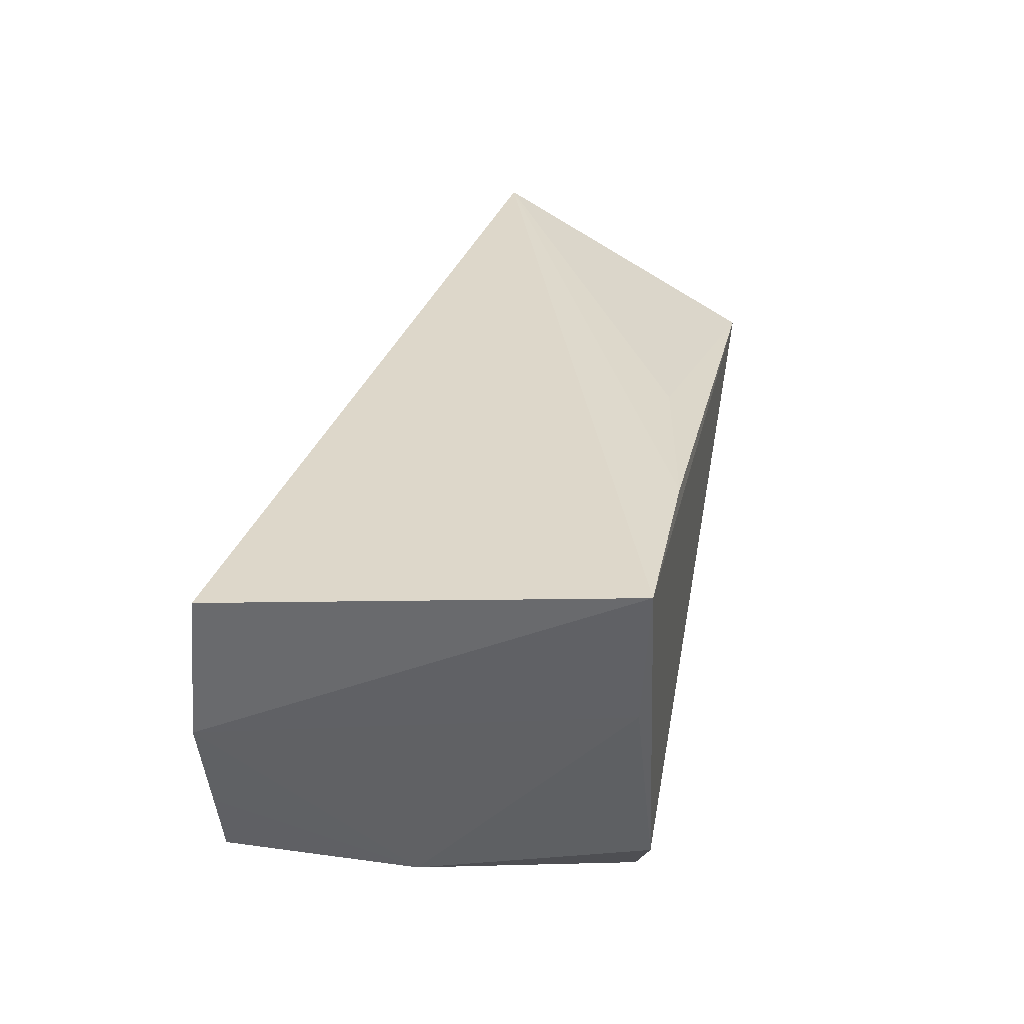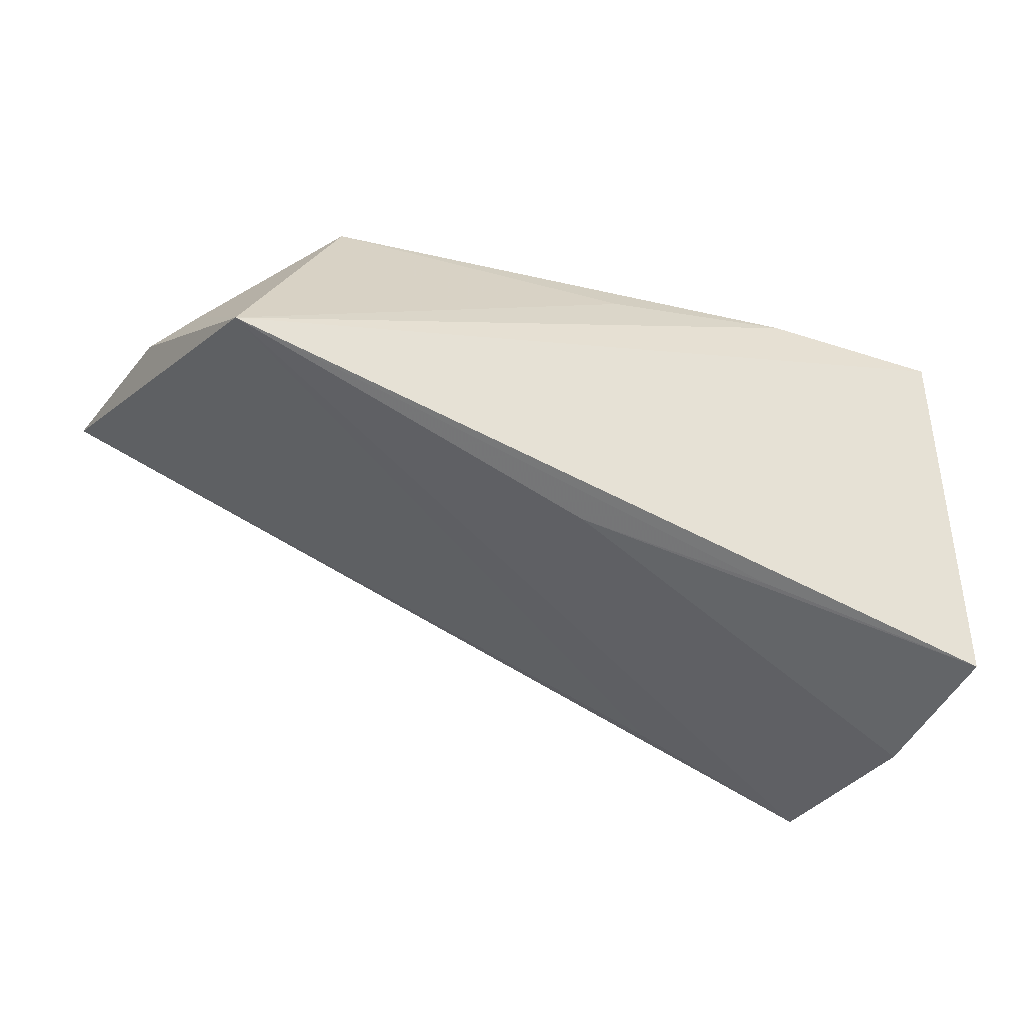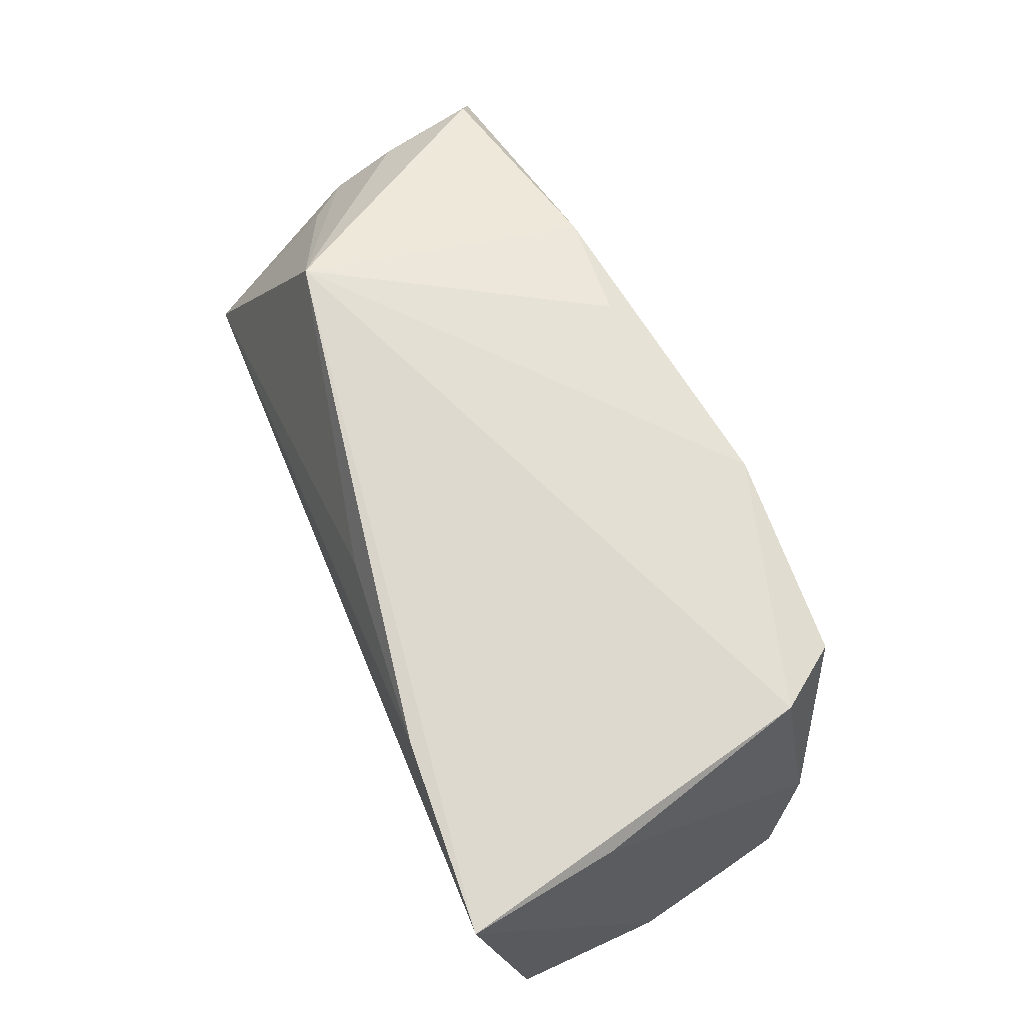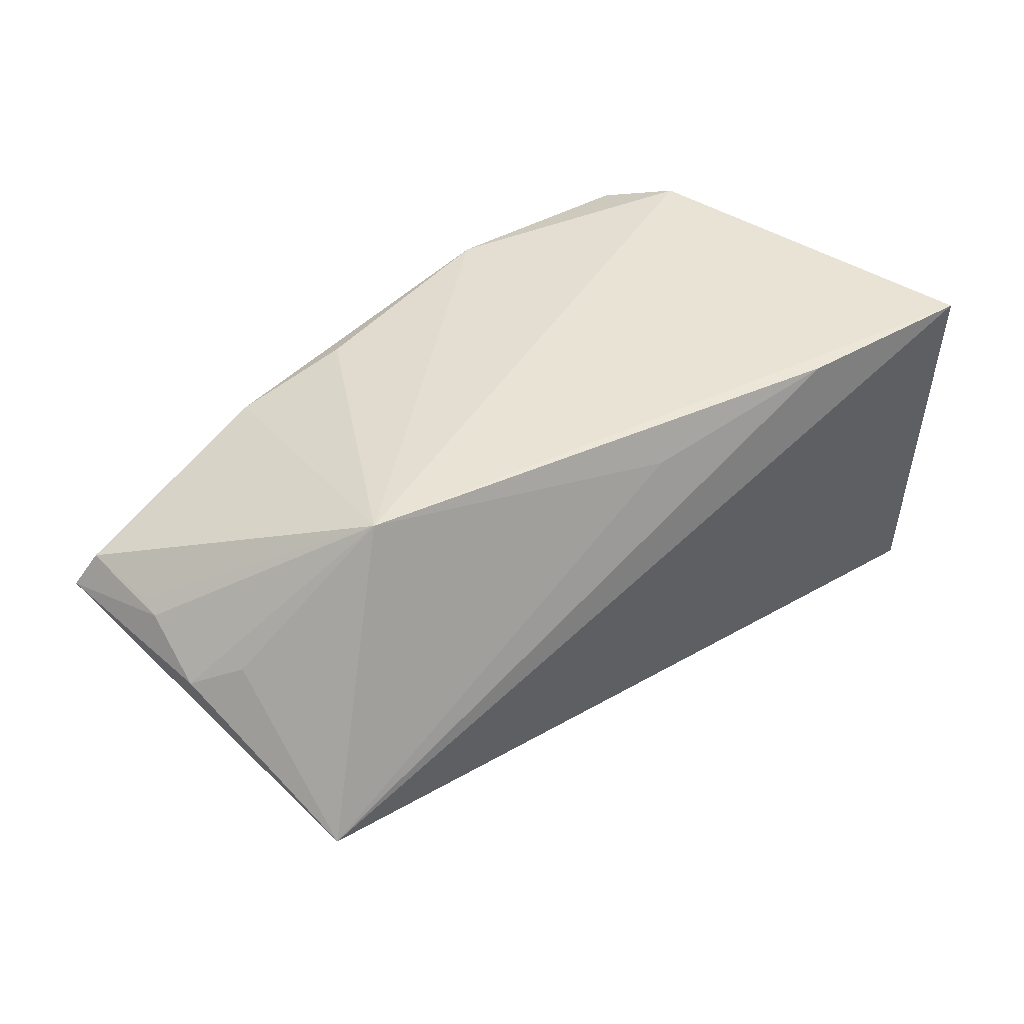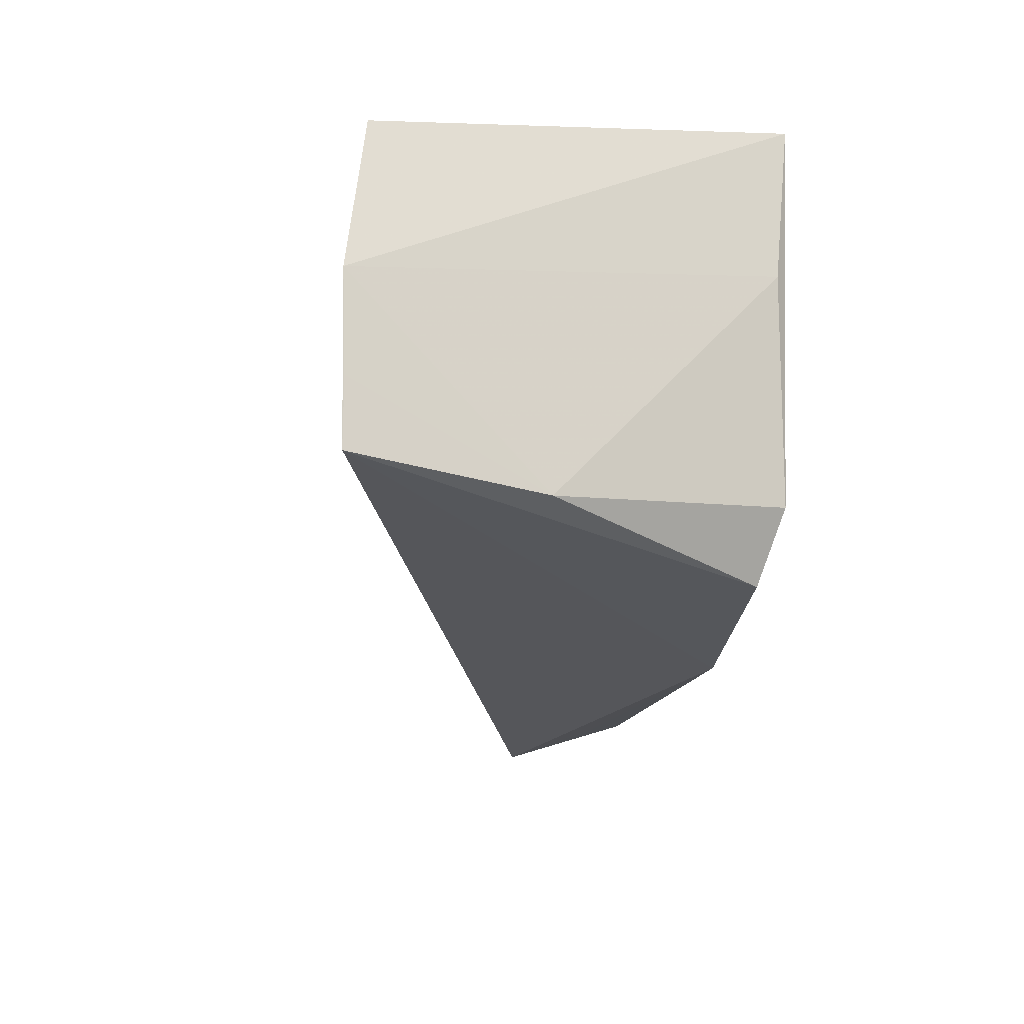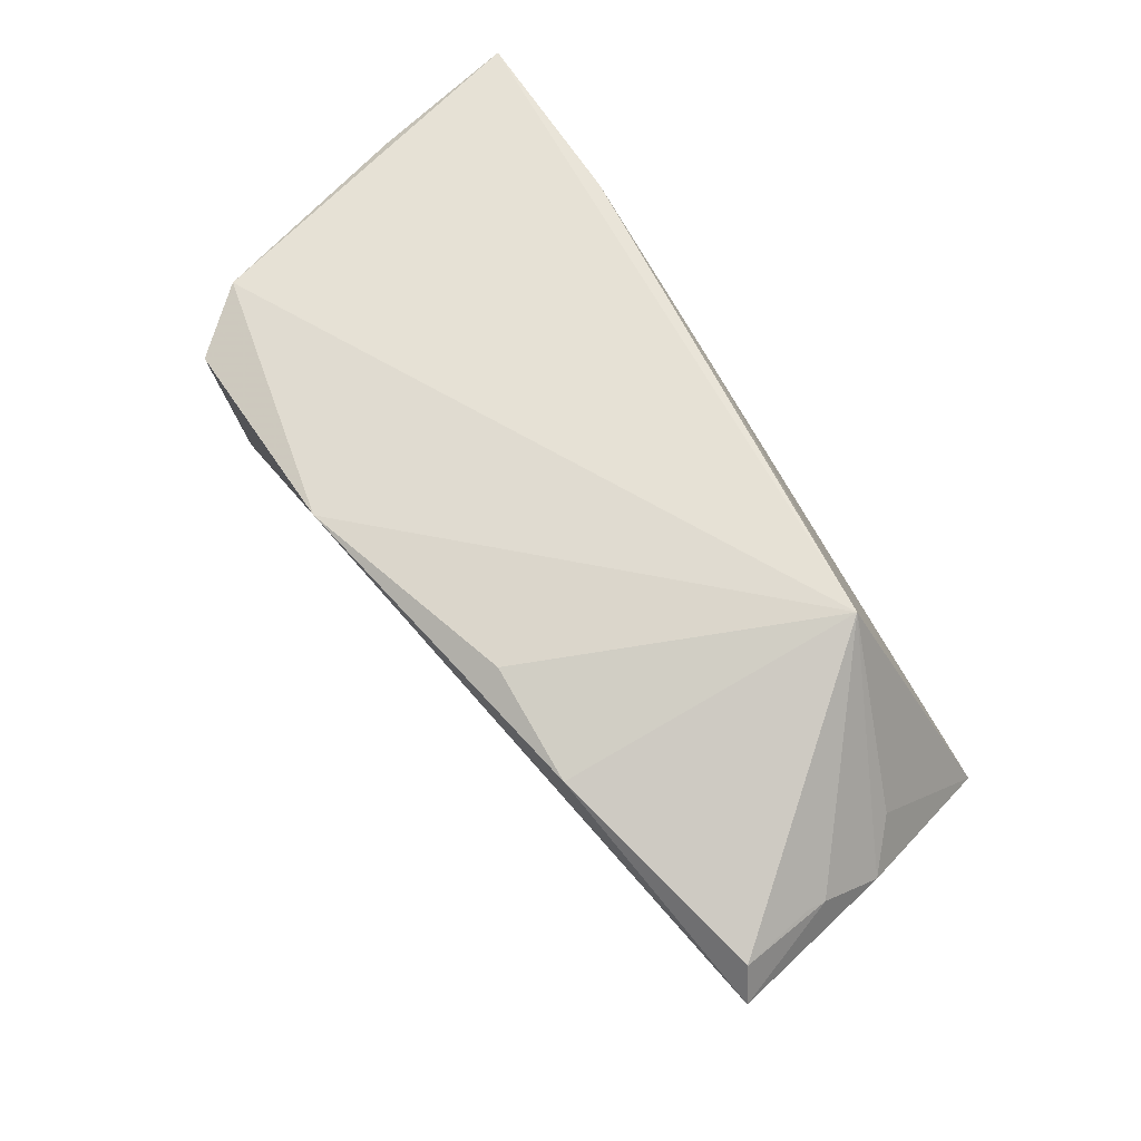
<metadata>
{"format":"obj","ext":"obj","renderer":"f3d","projection":"perspective","resolution":1024,"background":"white","views":[{"elev":32.7,"azim":-78.5,"up":"+Y"},{"elev":-43.2,"azim":156.0,"up":"+Z"},{"elev":71.7,"azim":-112.2,"up":"+Z"},{"elev":41.2,"azim":142.1,"up":"+Z"},{"elev":-25.4,"azim":-97.4,"up":"+Y"},{"elev":64.1,"azim":55.1,"up":"+Z"}]}
</metadata>
<code>
v 0.008243 0.01641 -0.02131
v 0.06232 -0.005431 0.00555
v -0.03939 -0.02367 -0.006007
v -0.04233 -0.02114 -0.02923
v -0.02815 -0.02838 0.01932
v -0.00322 -0.02892 0.01976
v 0.05657 0.02373 -0.01351
v 0.04196 -0.02238 0.01129
v -0.04752 0.01838 -0.02809
v -0.0207 0.02263 0.0215
v 0.06361 -0.01728 0.007666
v 0.06622 -0.01887 0.003221
v 0.03735 -0.023 0.01491
v -0.0173 0.0179 -0.02431
v -0.04662 -0.0007064 -0.03009
v -0.04412 -0.01288 -0.02939
v -0.01805 -0.01886 -0.02292
v 0.004008 0.02069 0.0171
v 0.06219 -0.007962 0.006447
v -0.04125 0.005411 0.02042
v 0.02347 -0.02208 0.01849
v 0.06262 0.002412 0.0002983
v 0.05778 0.007102 0.003504
v -0.04416 0.02373 0.02169
v -0.03378 -0.02079 0.02169
v 0.04159 0.01286 0.02169
f 15 7 4
f 15 24 9
f 9 24 7
f 17 7 12
f 12 4 17
f 17 4 7
f 3 4 5
f 1 7 15
f 15 9 1
f 12 7 22
f 7 24 10
f 24 26 10
f 25 26 24
f 25 3 5
f 20 24 15
f 15 3 20
f 20 25 24
f 3 25 20
f 15 4 16
f 16 3 15
f 4 3 16
f 14 9 7
f 7 1 14
f 14 1 9
f 12 22 2
f 2 22 26
f 7 26 23
f 23 22 7
f 26 22 23
f 18 26 7
f 7 10 18
f 18 10 26
f 26 21 13
f 6 21 26
f 26 25 6
f 6 25 5
f 6 13 21
f 5 4 6
f 6 4 12
f 12 2 11
f 11 13 12
f 26 13 11
f 12 13 8
f 8 6 12
f 13 6 8
f 19 2 26
f 26 11 19
f 19 11 2

</code>
